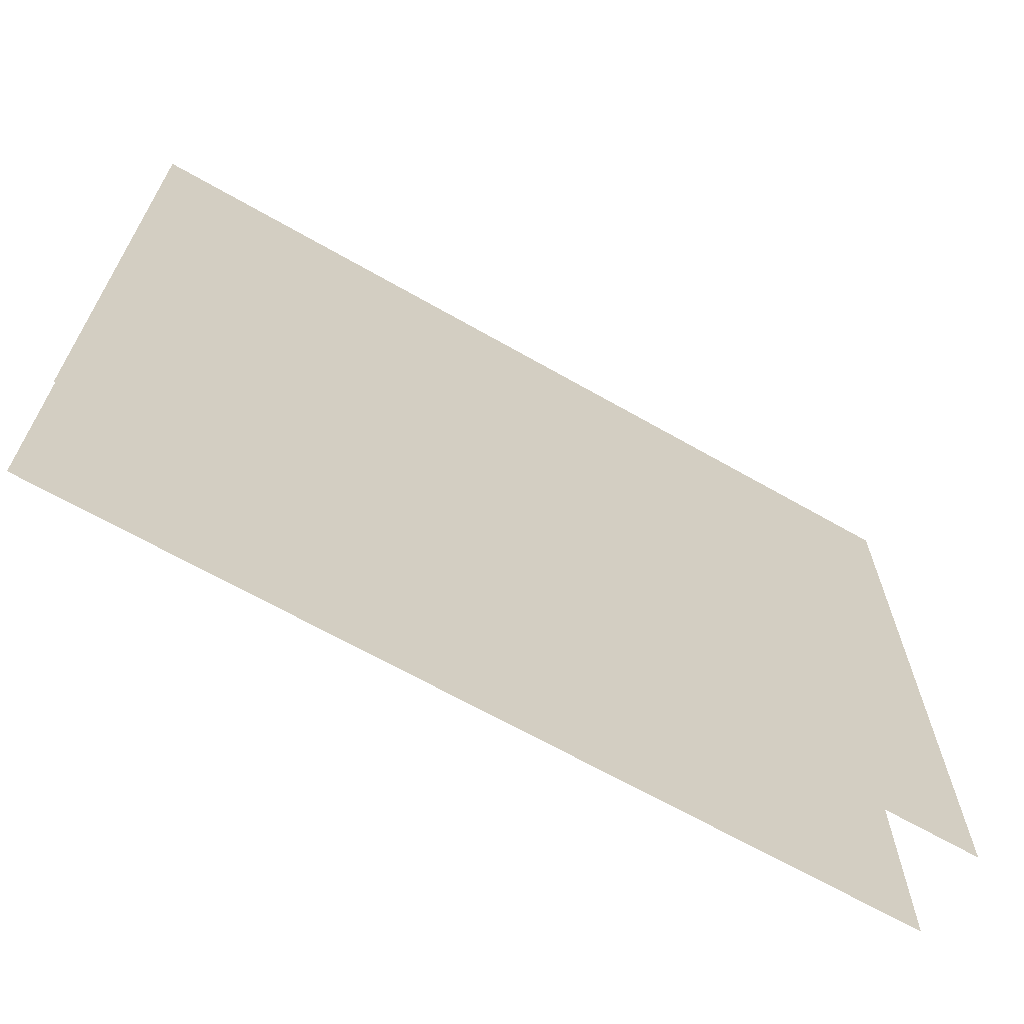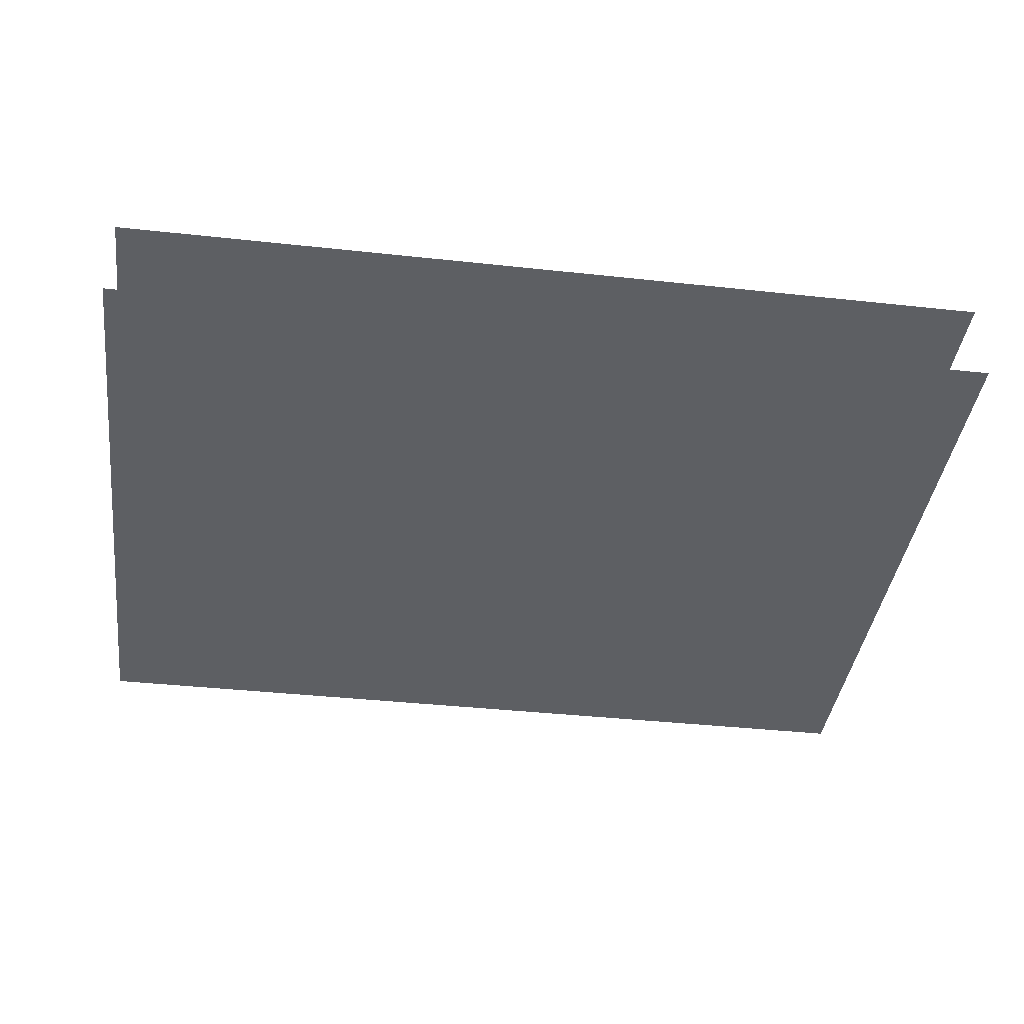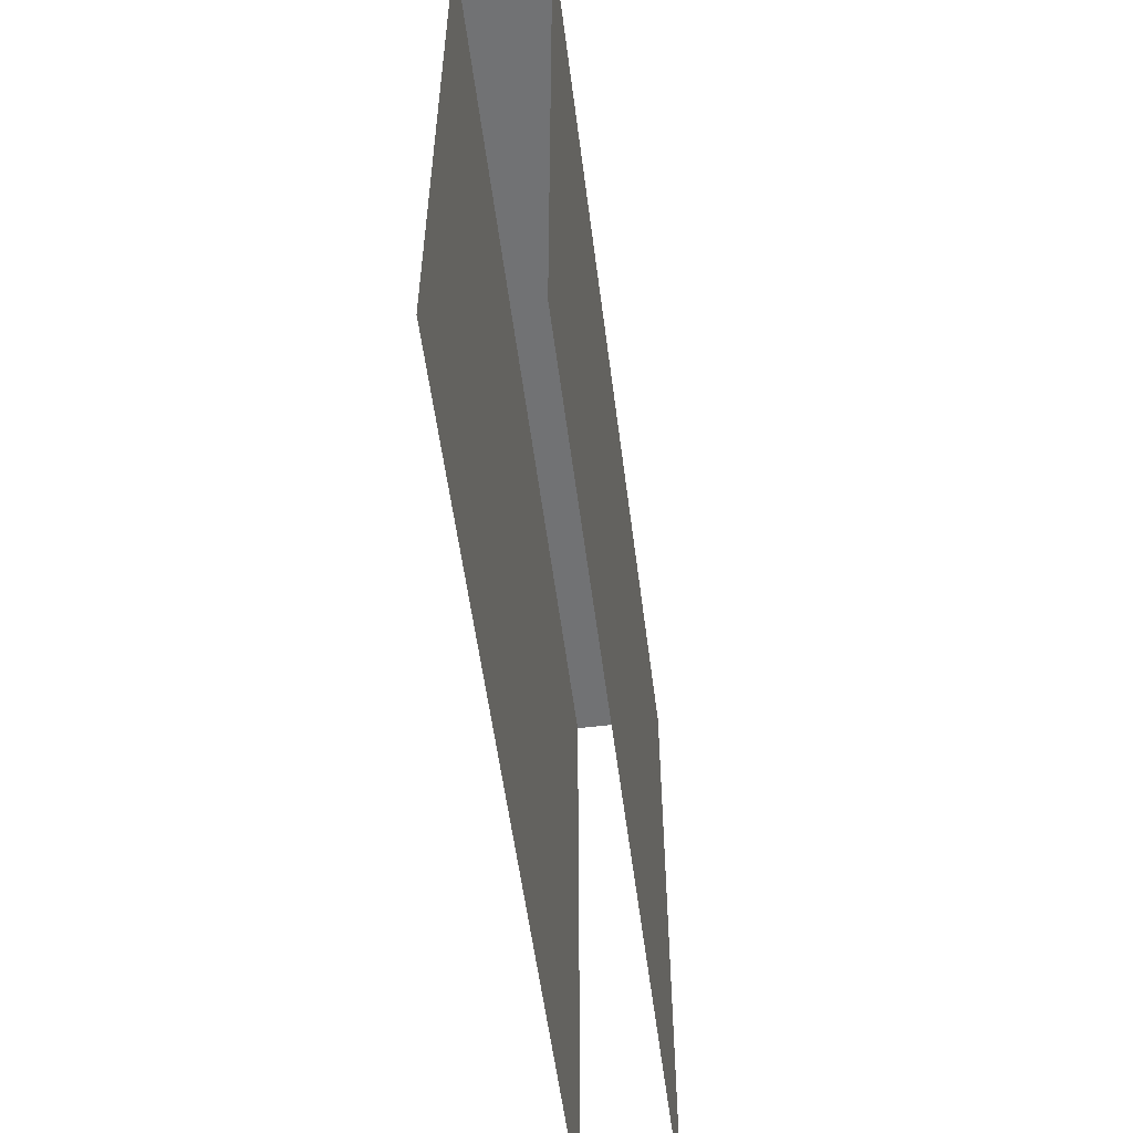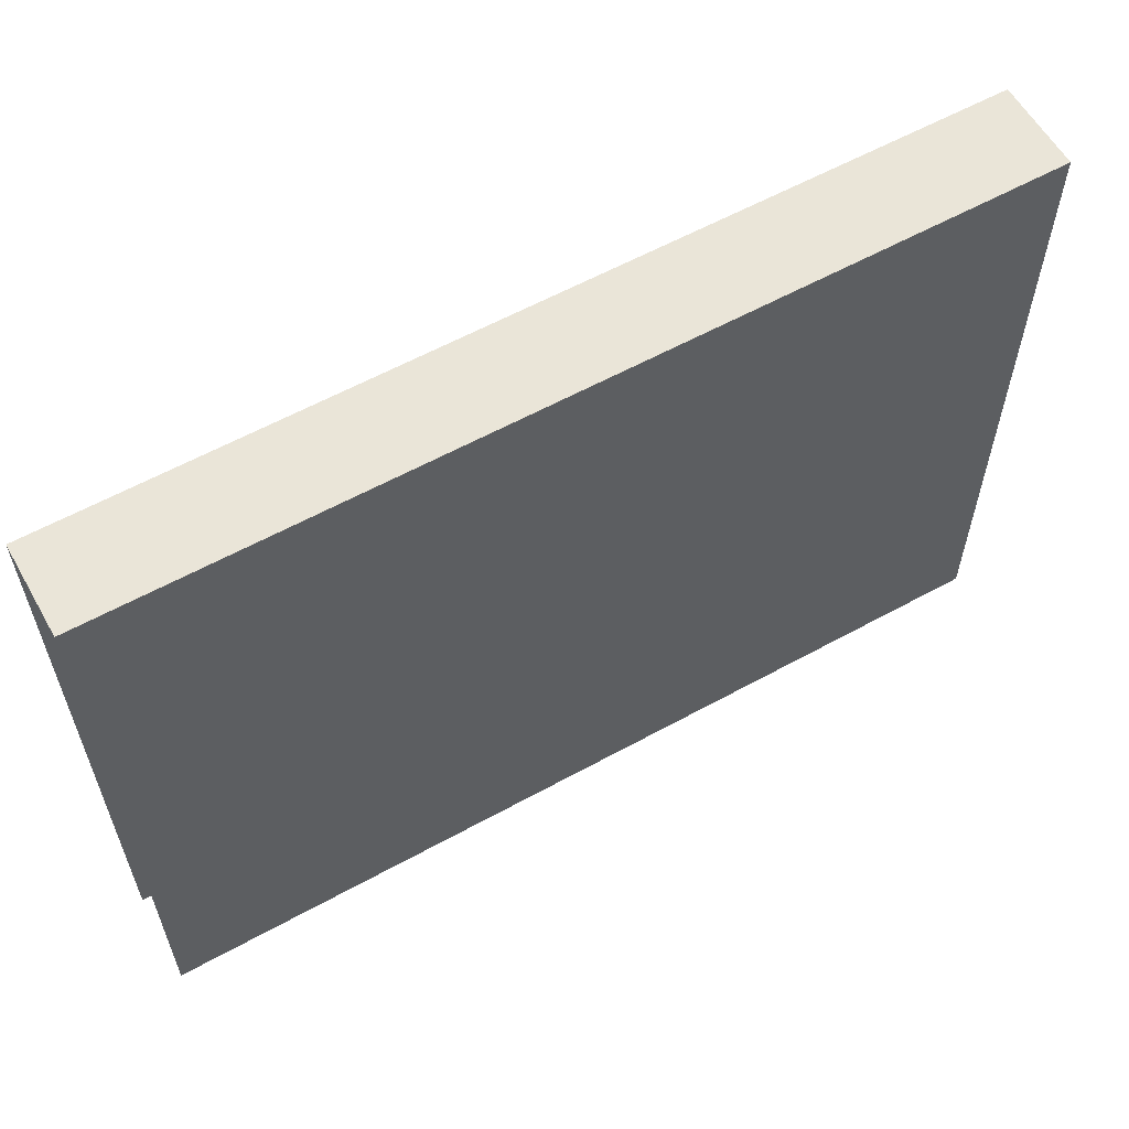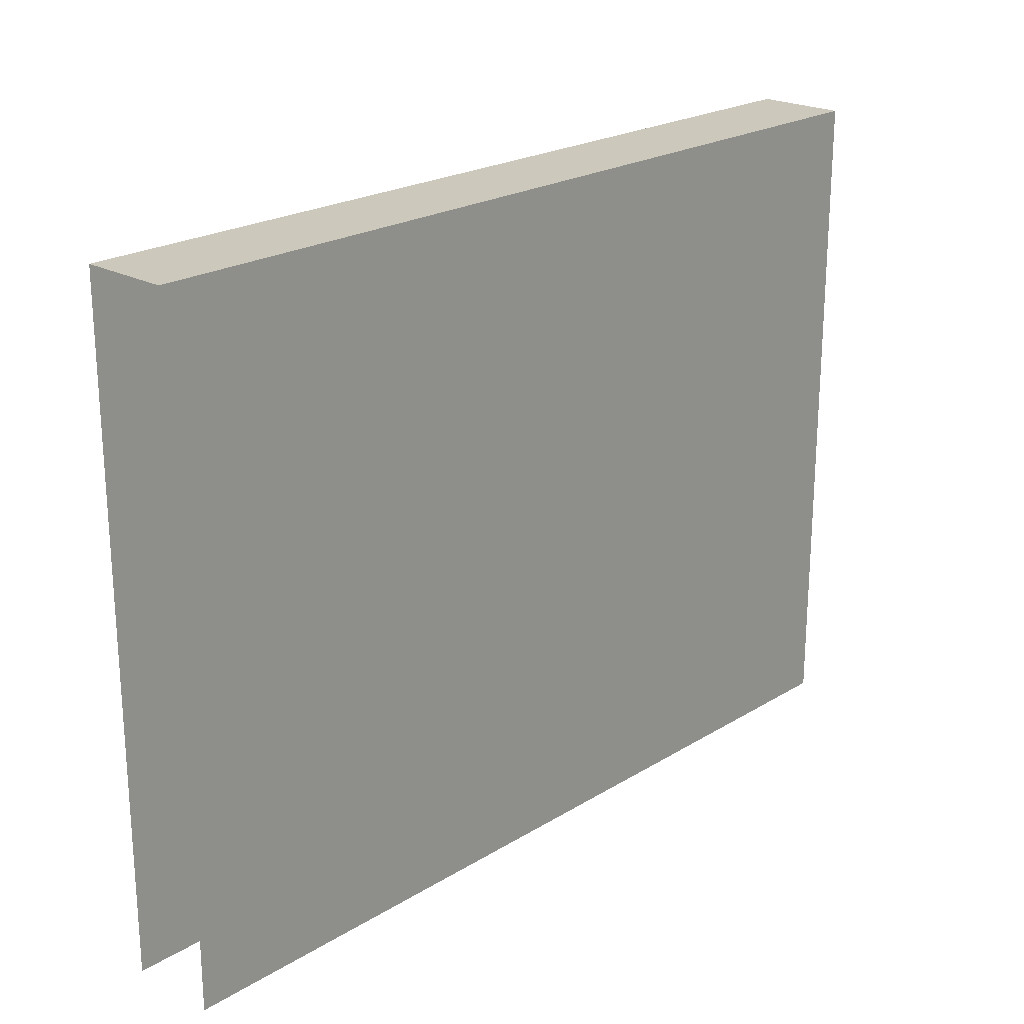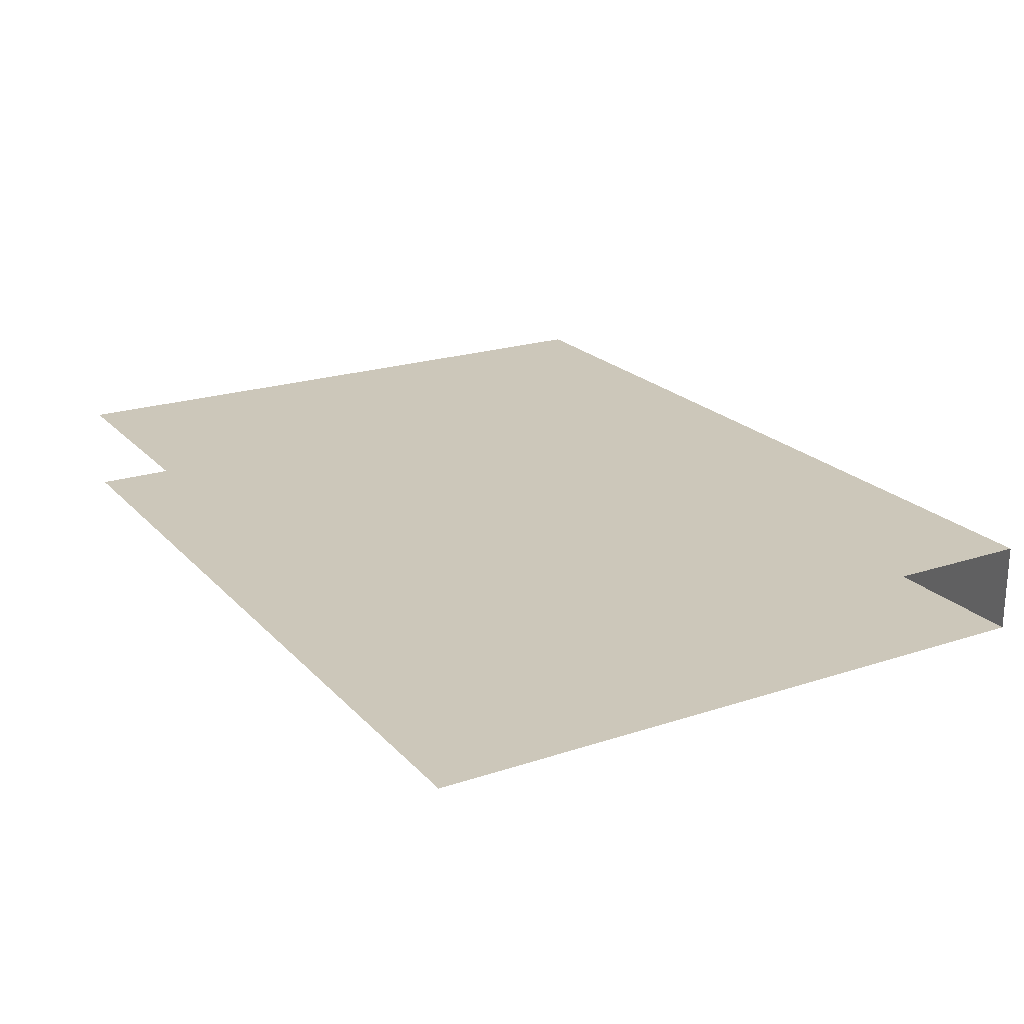
<metadata>
{"format":"obj","ext":"obj","renderer":"f3d","projection":"perspective","resolution":1024,"background":"white","views":[{"elev":-66.2,"azim":150.1,"up":"+Y"},{"elev":-40.1,"azim":-7.6,"up":"+Z"},{"elev":-55.4,"azim":97.3,"up":"+Y"},{"elev":59.4,"azim":-29.5,"up":"+Y"},{"elev":22.2,"azim":133.4,"up":"+Y"},{"elev":21.4,"azim":59.8,"up":"+Z"}]}
</metadata>
<code>
o wall_hr_1
v 2 -0 0.2
v -2 -0 0.2
v -2 -0 -0.2
v 2 -0 -0.2
v 2 3 0.2
v -2 3 0.2
v -2 3 -0.2
v 2 3 -0.2
f 2 1 5 6
f 4 3 7 8
f 5 8 7 6

</code>
